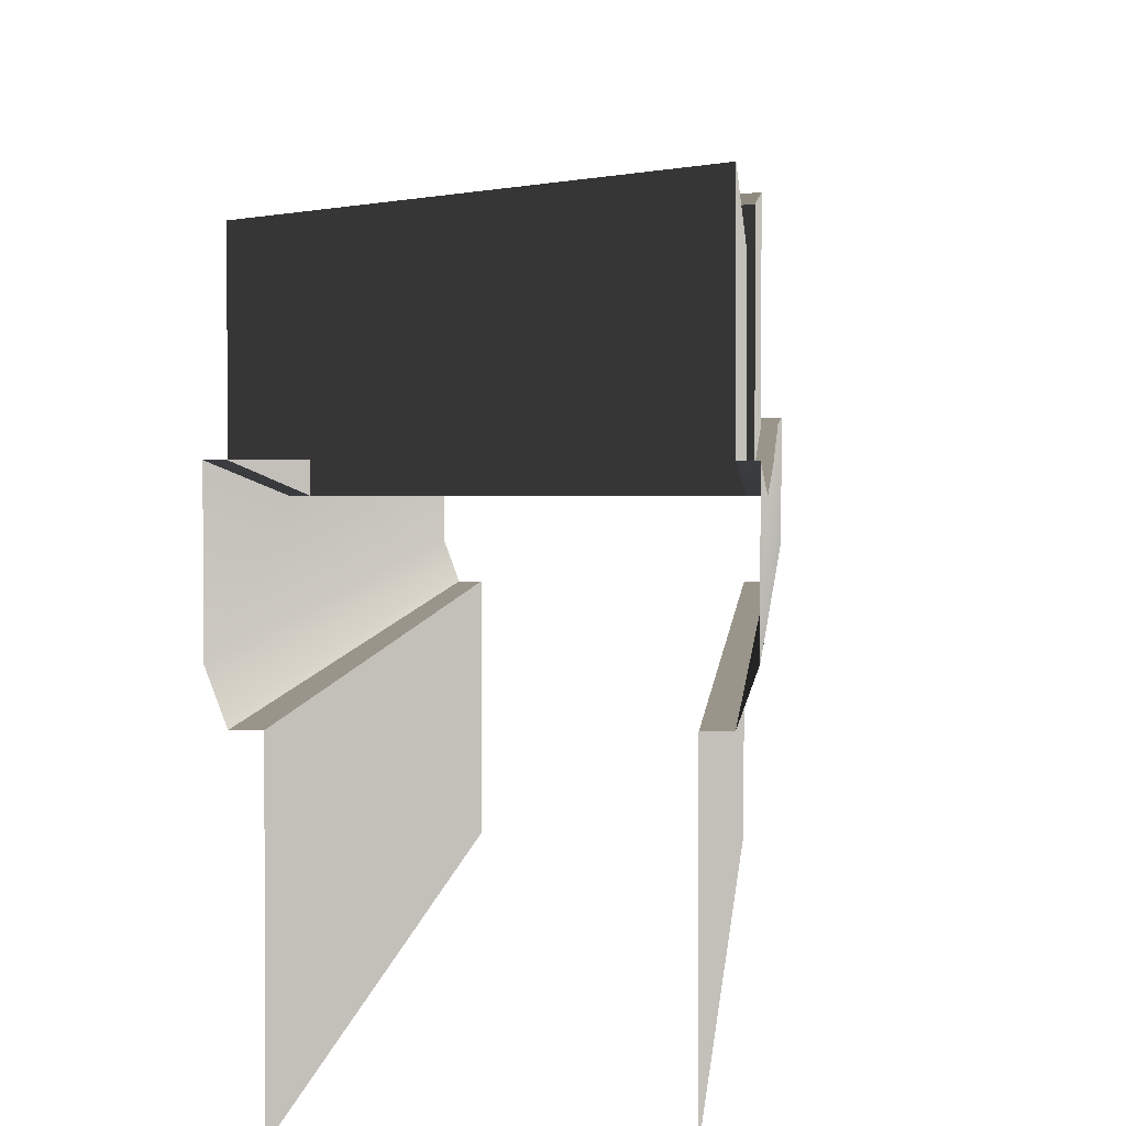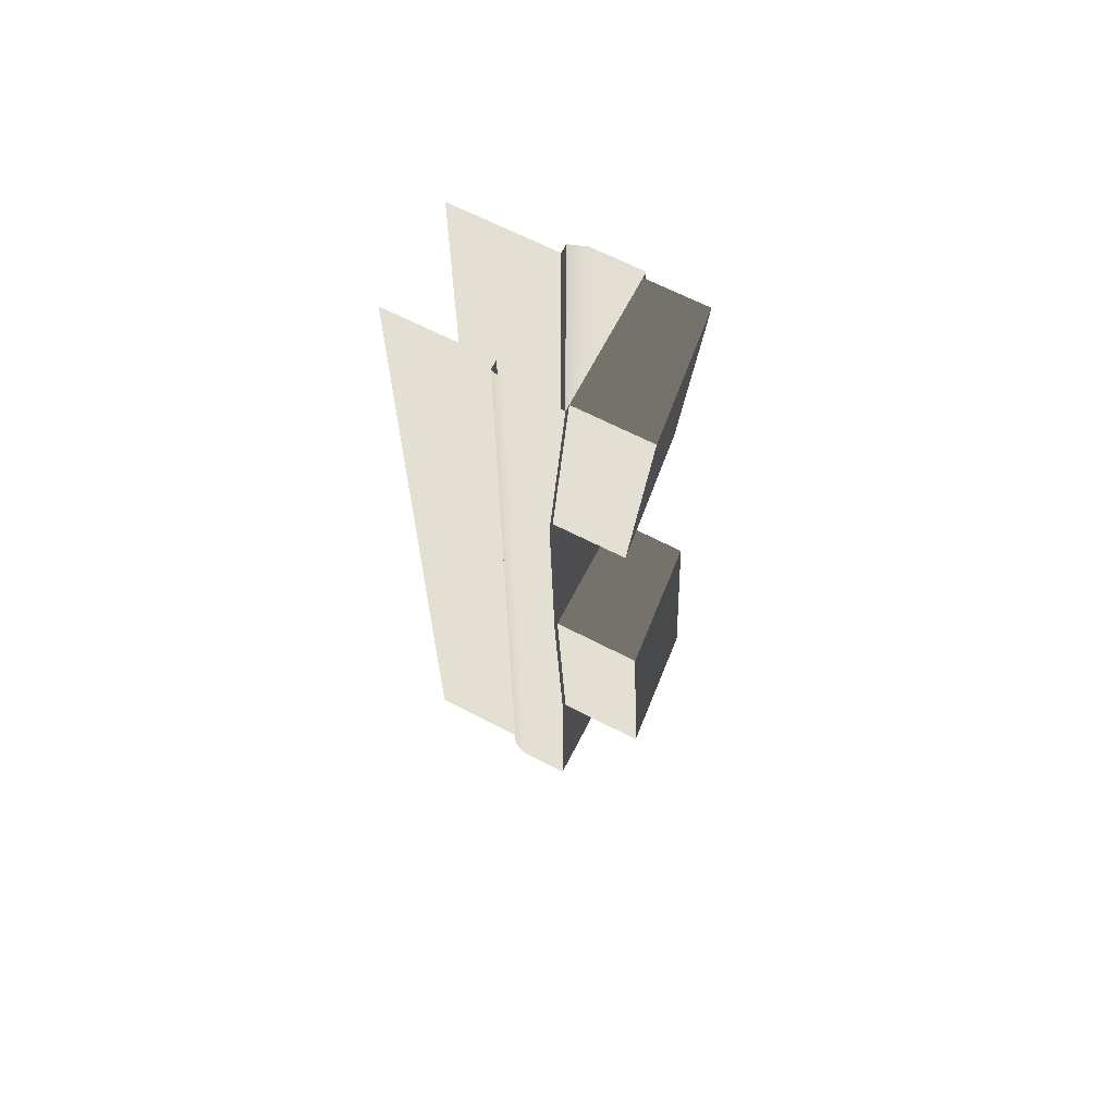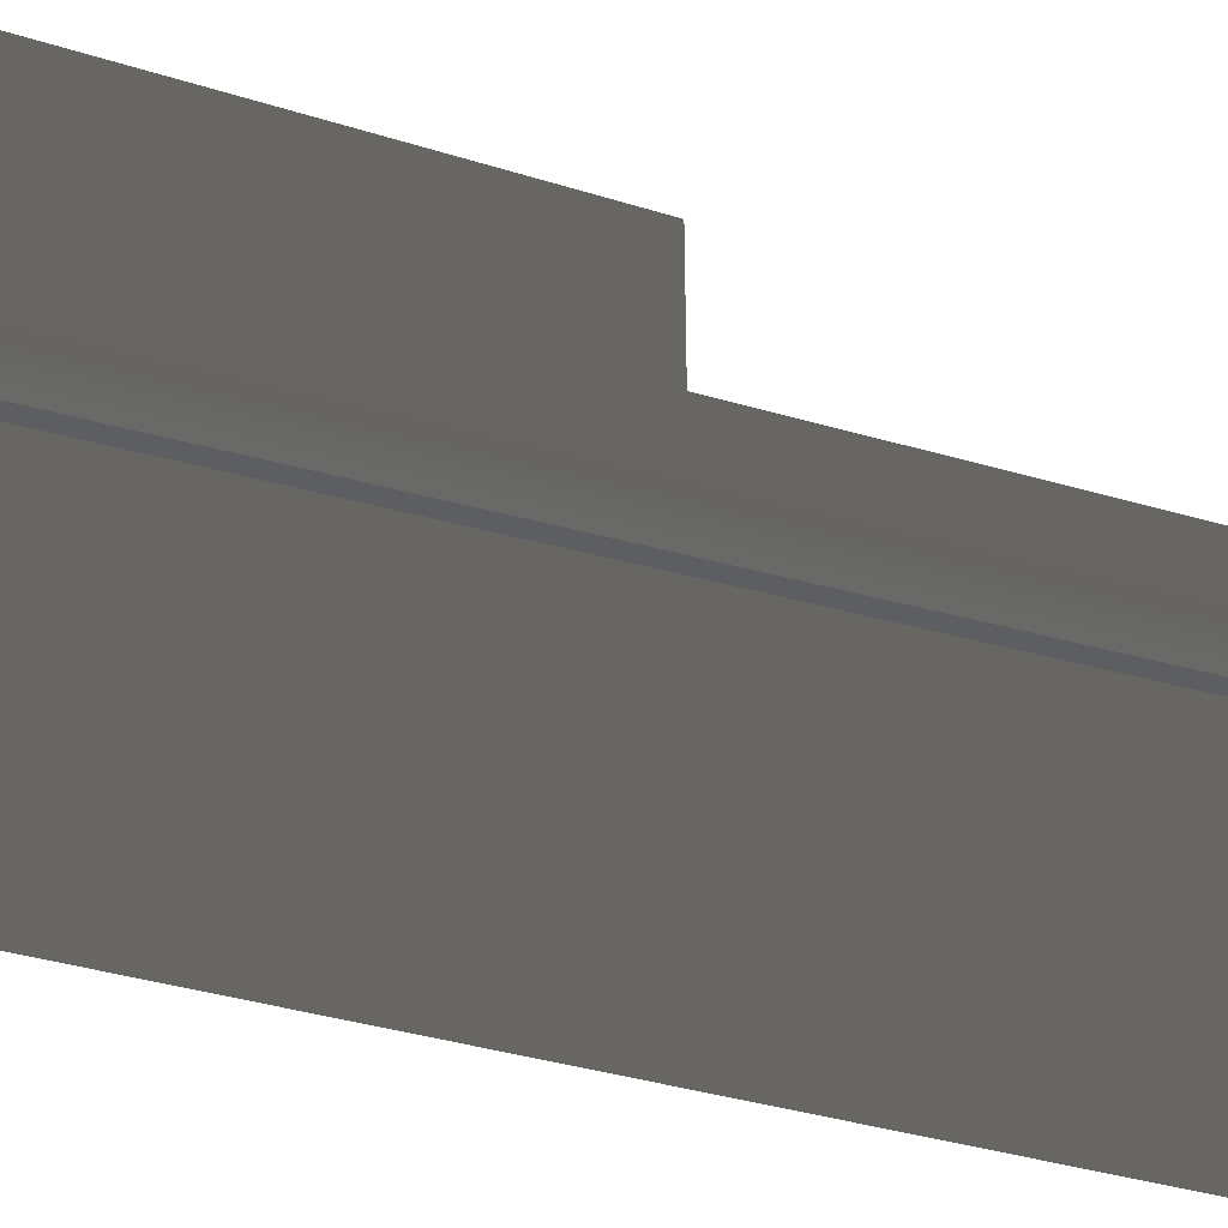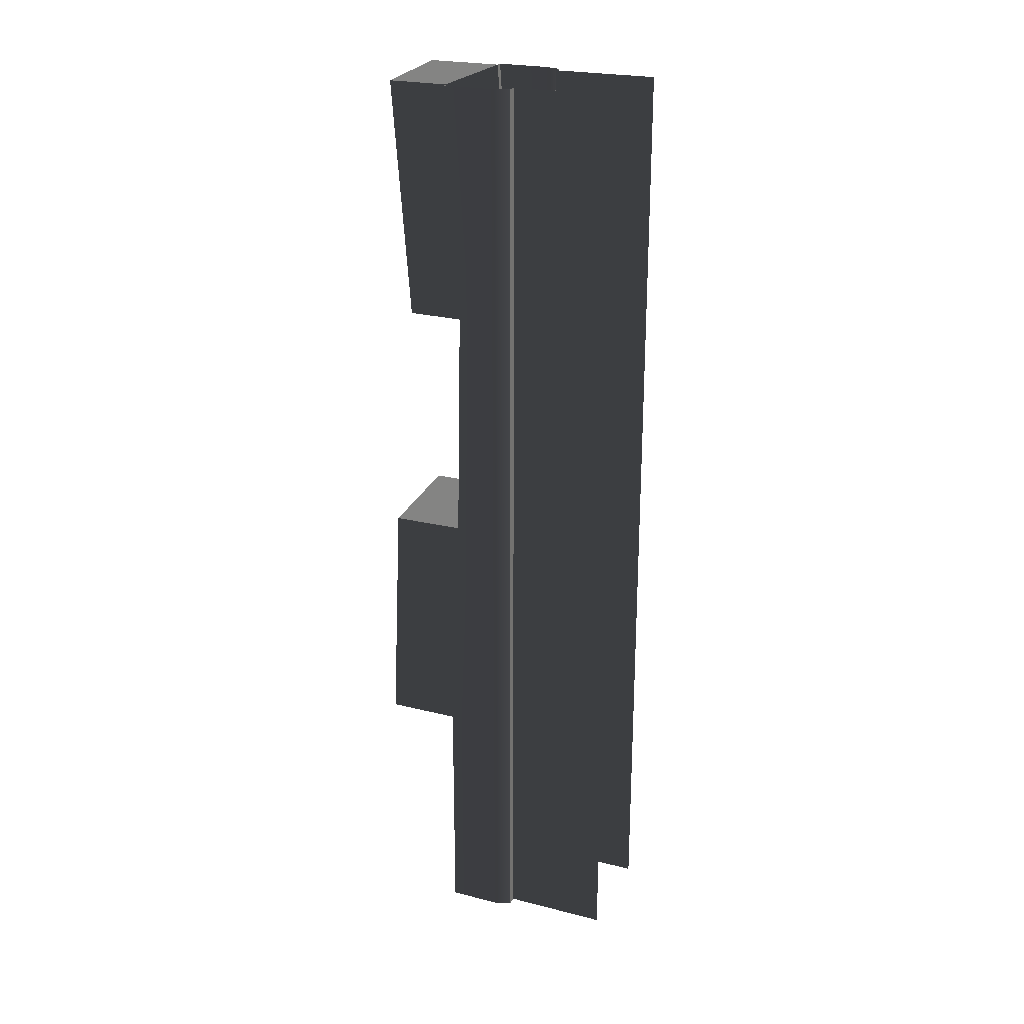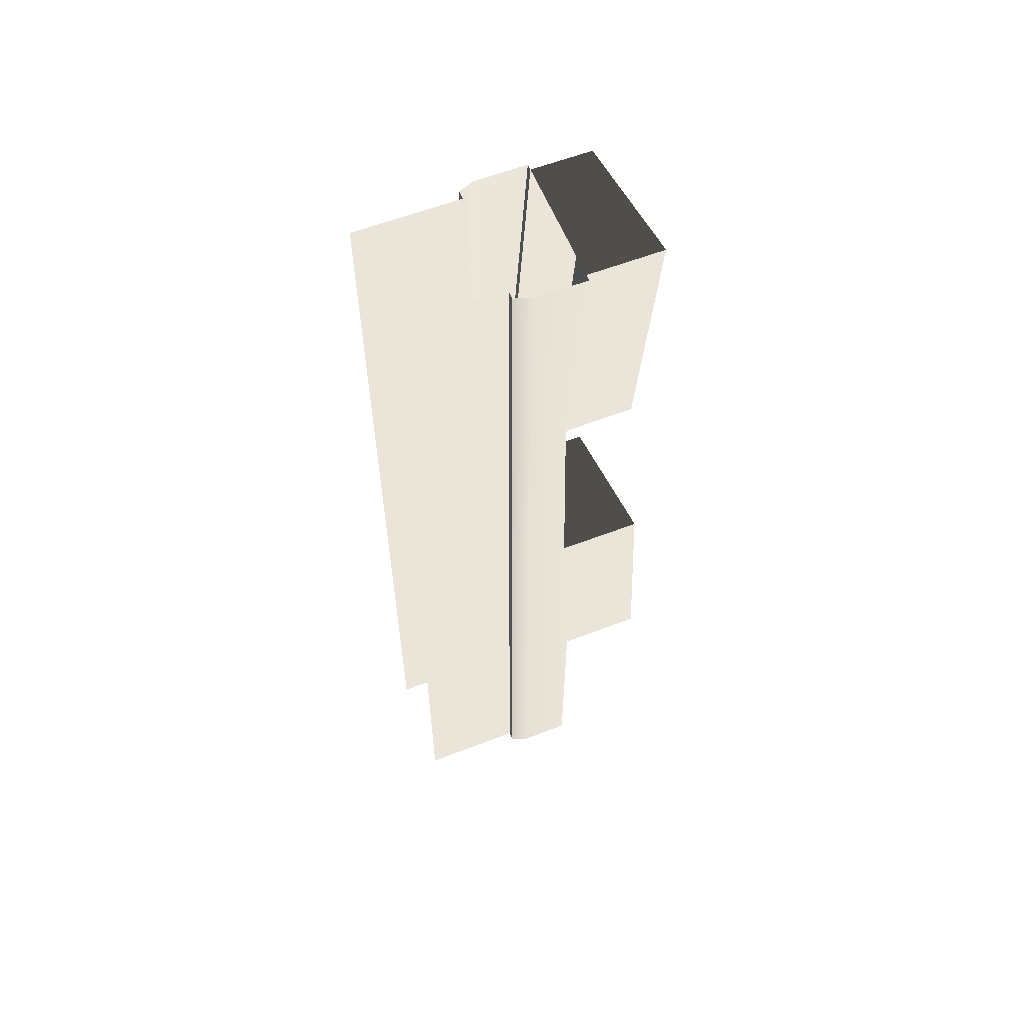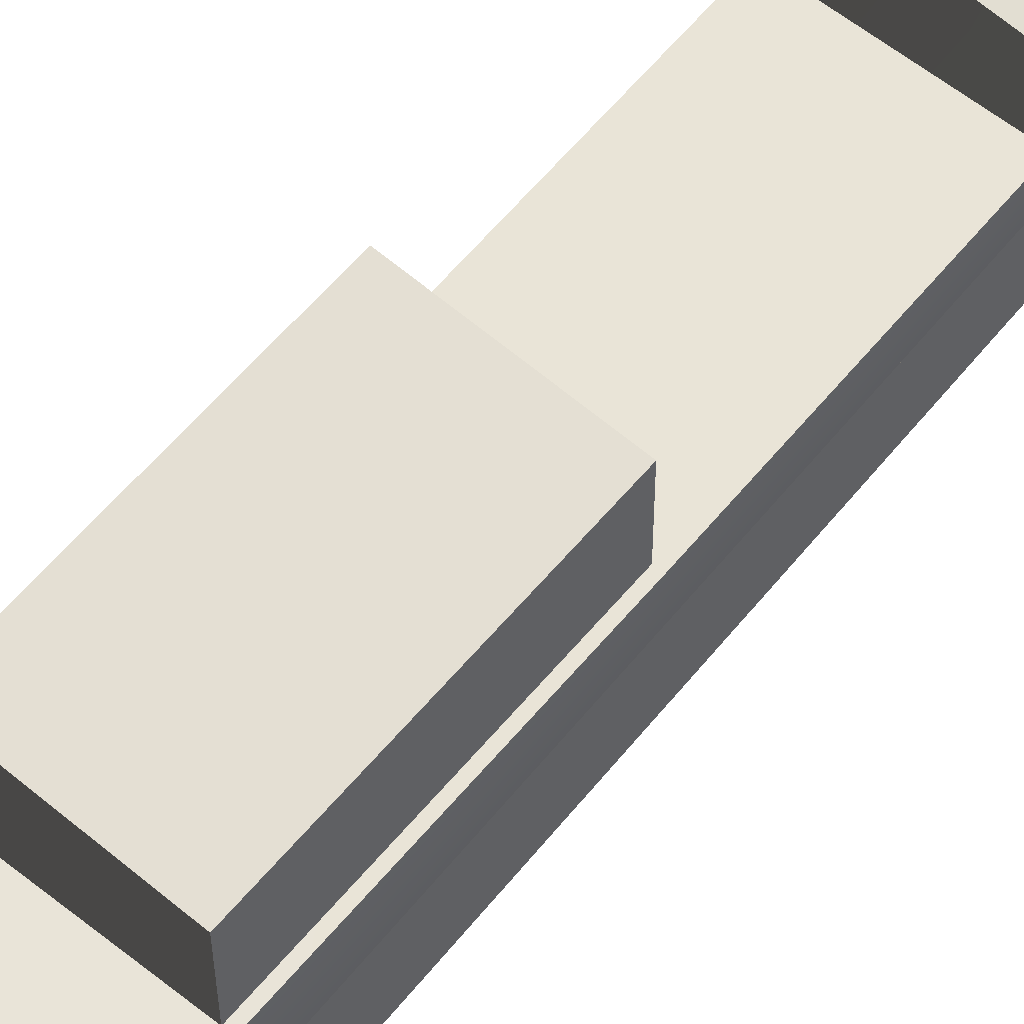
<metadata>
{"format":"obj","ext":"obj","renderer":"f3d","projection":"perspective","resolution":1024,"background":"white","views":[{"elev":2.1,"azim":2.5,"up":"+Y"},{"elev":66.6,"azim":117.3,"up":"+Z"},{"elev":-38.1,"azim":-109.8,"up":"+Y"},{"elev":23.6,"azim":-67.0,"up":"+Z"},{"elev":59.4,"azim":68.3,"up":"+Z"},{"elev":60.7,"azim":-141.1,"up":"+Y"}]}
</metadata>
<code>
v  0.3089 0.8369 2.28
v  0.3089 0.8369 -2.28
v  -0.3089 0.8369 2.28
v  -0.3089 0.8369 -2.28
v  0.3089 0.788 0.0022
v  -0.3089 0.788 0.0022
v  0.3089 0.7651 1.138
v  -0.3089 0.8369 -1.14
v  0.3089 0.8369 -1.14
v  -0.3089 0.7651 1.138
v  0.3089 1.206 -0
v  0.3089 1.257 -1.14
v  -0.3089 1.201 -1.14
v  -0.3089 1.15 0
v  0.3089 1.198 2.28
v  0.3089 1.112 1.14
v  -0.3089 1.042 1.14
v  -0.3089 1.128 2.28
v  -0.3089 0.5078 -1.14
v  -0.3089 0.5078 -2.28
v  0.3089 0.5078 -2.28
v  0.3089 0.5078 -1.14
v  0.3089 0.5078 0.0014
v  0.3089 0.5078 1.139
v  0.3089 0.5078 2.28
v  -0.3089 0.5078 2.28
v  -0.3089 0.5078 1.139
v  -0.3089 0.5078 0.0014
v  -0.2645 0 2.28
v  0.2645 0 2.28
v  0.2645 0 1.14
v  0.2645 0 -0
v  0.2645 0 -1.14
v  0.2645 0 -2.28
v  -0.2645 0 -2.28
v  -0.2645 0 -1.14
v  -0.2645 0 0
v  -0.2645 0 1.14
v  0.2645 0.5078 1.139
v  0.2645 0.5078 2.28
v  -0.2645 0.5078 2.28
v  -0.2645 0.5078 1.139
v  -0.2645 0.5078 0.0014
v  -0.2645 0.5078 -1.14
v  -0.2645 0.5078 -2.28
v  0.2645 0.5078 -2.28
v  0.2645 0.5078 -1.14
v  0.2645 0.5078 0.0014
v  0.3389 0.7651 1.138
v  0.3389 0.8369 2.28
v  0.3389 0.5899 2.28
v  0.3389 0.5899 1.139
v  0.3389 0.5899 0.0016
v  0.3389 0.5899 -1.14
v  0.3389 0.5899 -2.28
v  0.3389 0.8369 -2.28
v  0.3389 0.8369 -1.14
v  0.3389 0.788 0.0022
v  -0.3389 0.8369 -1.14
v  -0.3389 0.8369 -2.28
v  -0.3389 0.5899 -2.28
v  -0.3389 0.5899 -1.14
v  -0.3389 0.5899 0.0016
v  -0.3389 0.5899 1.139
v  -0.3389 0.5899 2.28
v  -0.3389 0.8369 2.28
v  -0.3389 0.7651 1.138
v  -0.3389 0.788 0.0022
o MuretBStraight
g MuretBStraight
f 18 15 16 17
f 39 40 30 31
f 45 35 36 44
f 14 11 12 13
f 48 32 33 47
f 43 37 38 42
f 10 7 5 6
f 39 31 32 48
f 43 44 36 37
f 8 9 2 4
f 47 33 34 46
f 42 38 29 41
f 12 11 5 9
f 13 12 9 8
f 14 13 8 6
f 11 14 6 5
f 16 15 1 7
f 17 16 7 10
f 18 17 10 3
f 15 18 3 1
f 51 52 49 50
f 61 62 59 60
f 58 53 54 57
f 63 64 67 68
f 49 52 53 58
f 62 63 68 59
f 54 55 56 57
f 67 64 65 66
f 40 39 24 25
f 42 41 26 27
f 43 42 27 28
f 44 43 28 19
f 45 44 19 20
f 47 46 21 22
f 48 47 22 23
f 39 48 23 24
f 50 49 7 1
f 52 51 25 24
f 53 52 24 23
f 54 53 23 22
f 55 54 22 21
f 57 56 2 9
f 58 57 9 5
f 49 58 5 7
f 60 59 8 4
f 62 61 20 19
f 63 62 19 28
f 64 63 28 27
f 64 27 26 65
f 67 66 3 10
f 68 67 10 6
f 59 68 6 8

</code>
